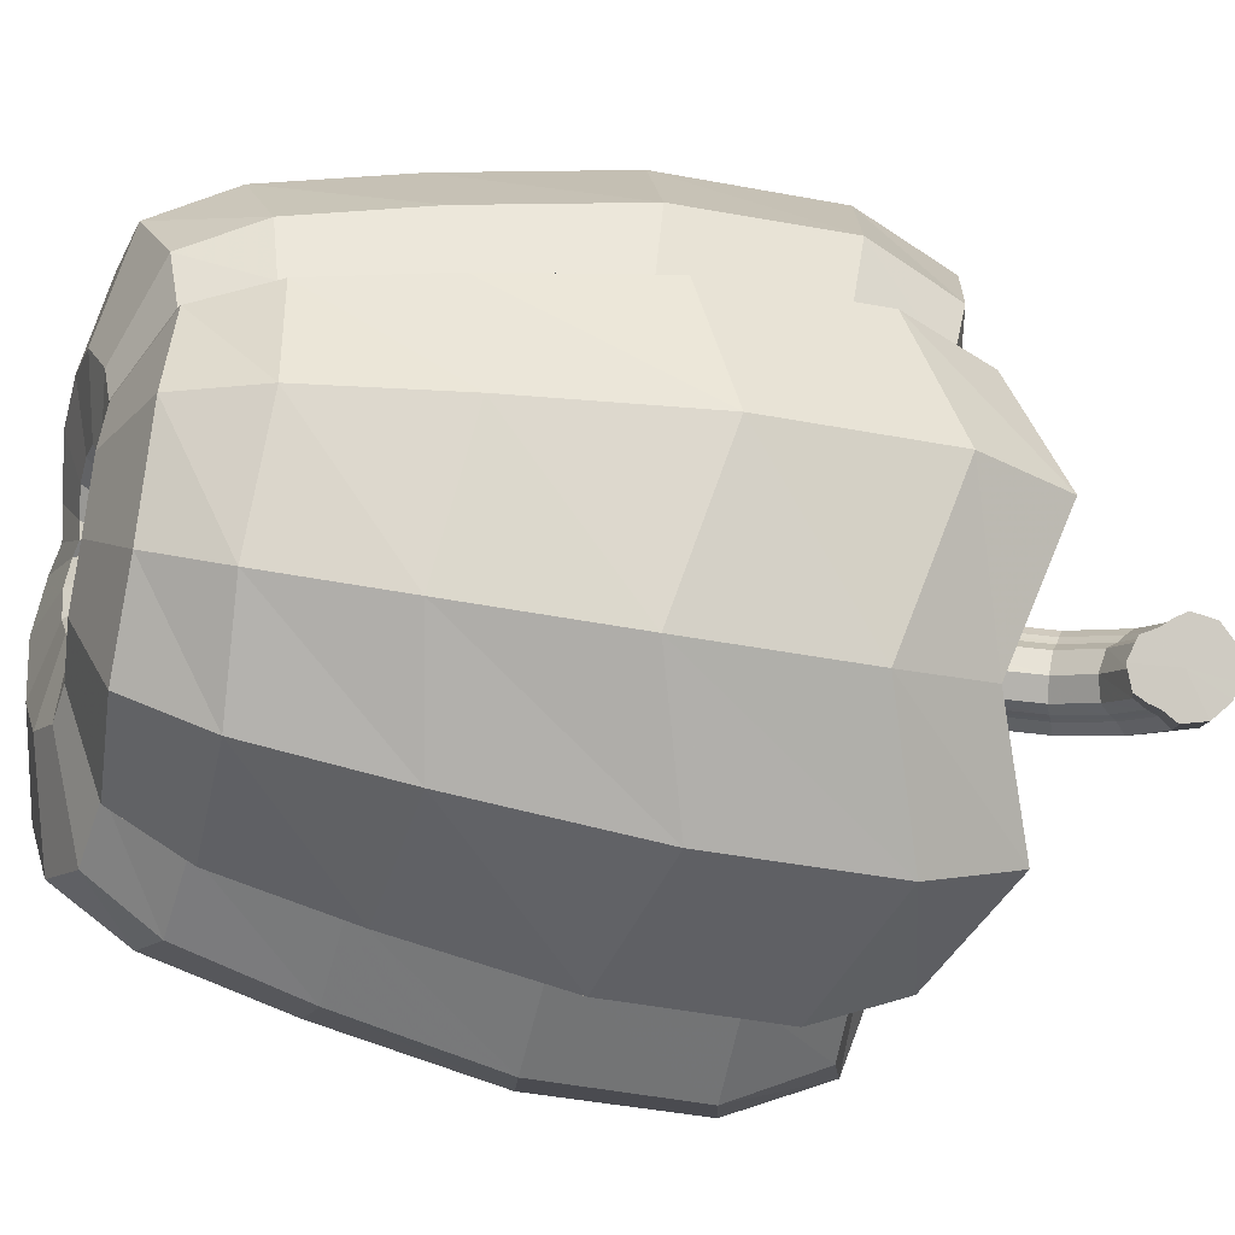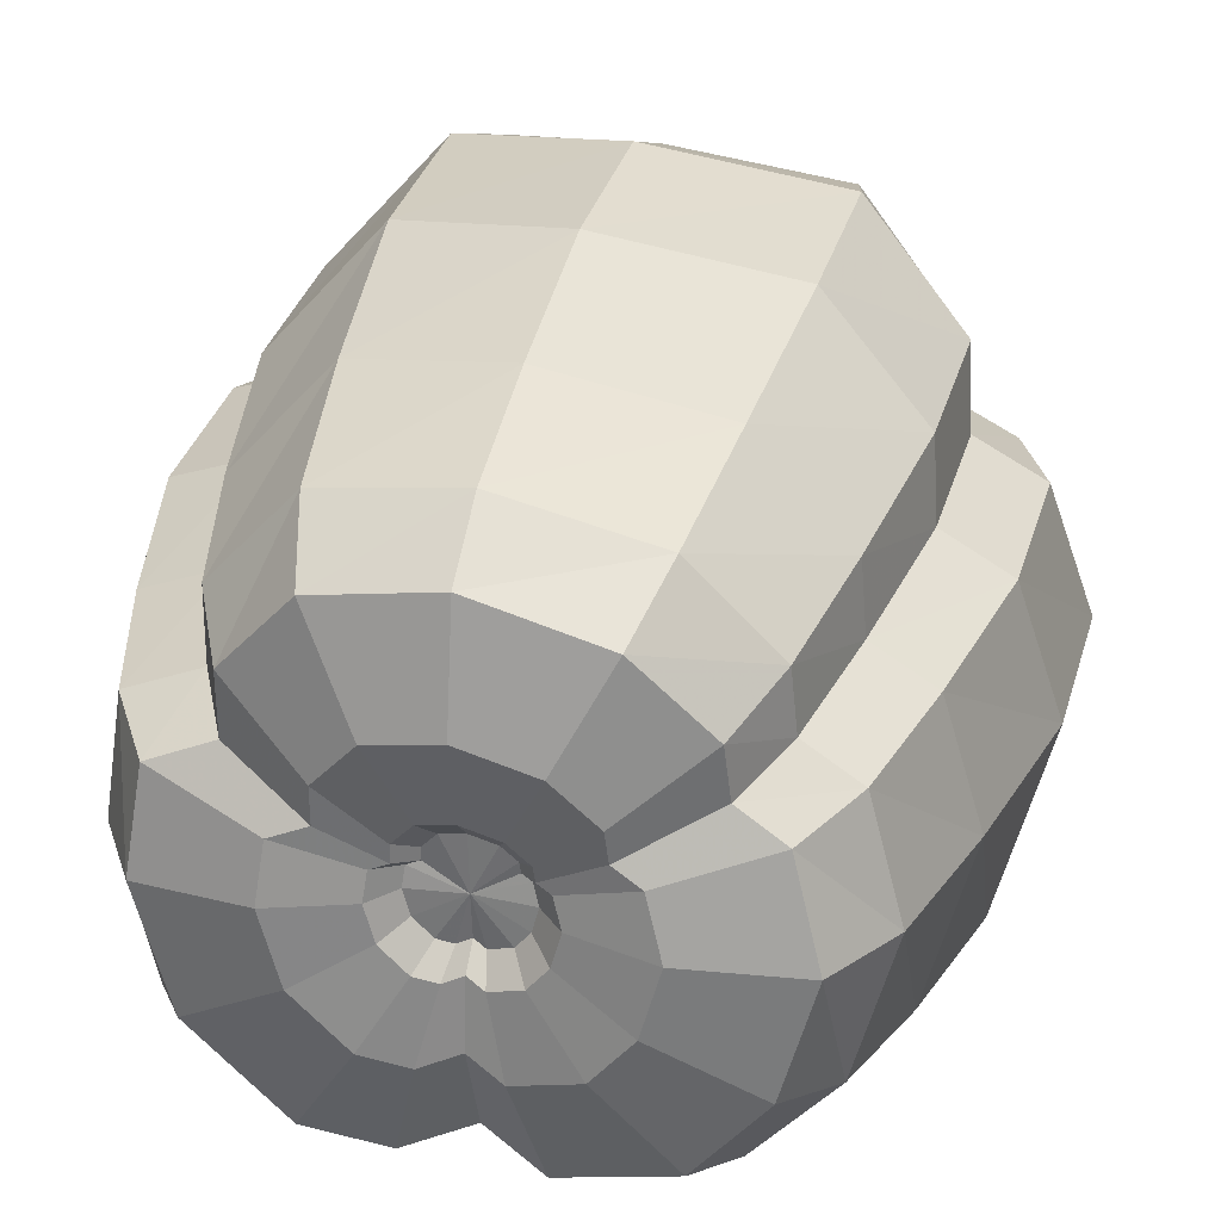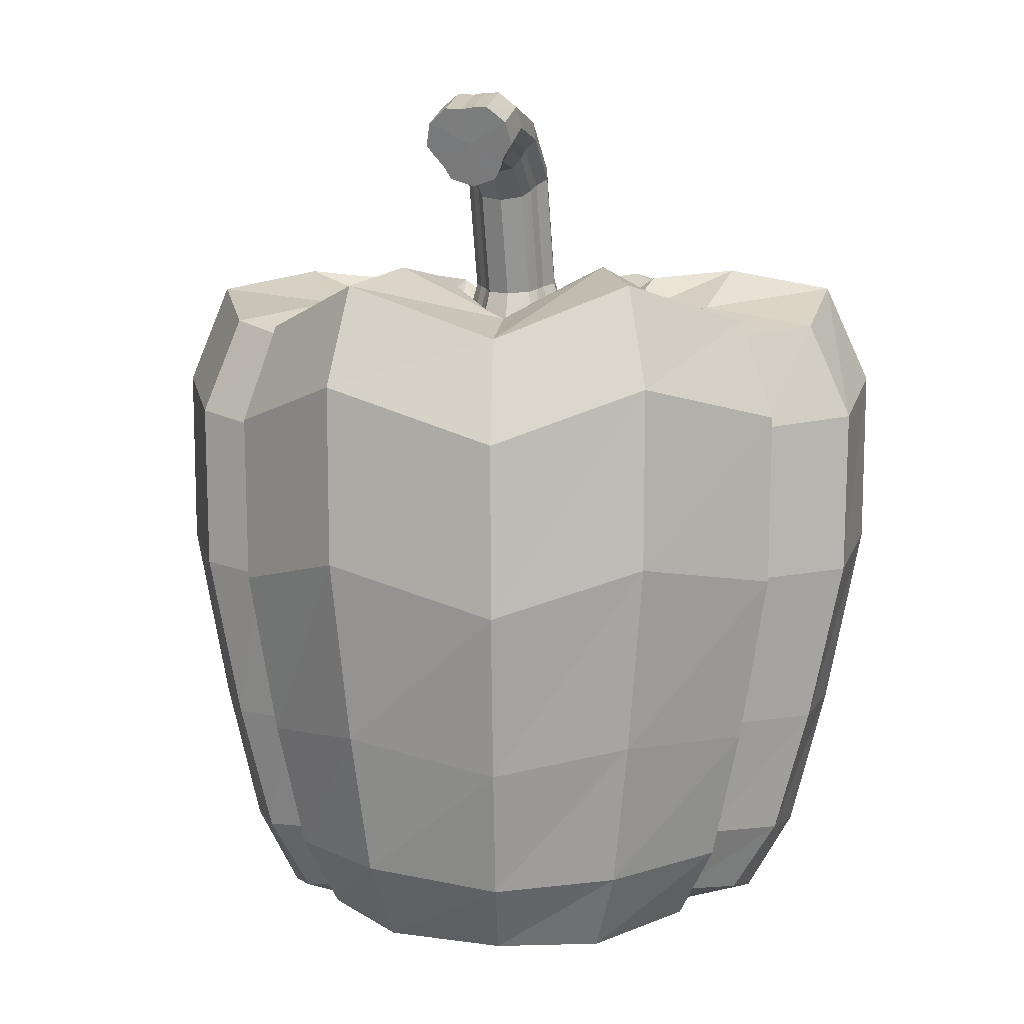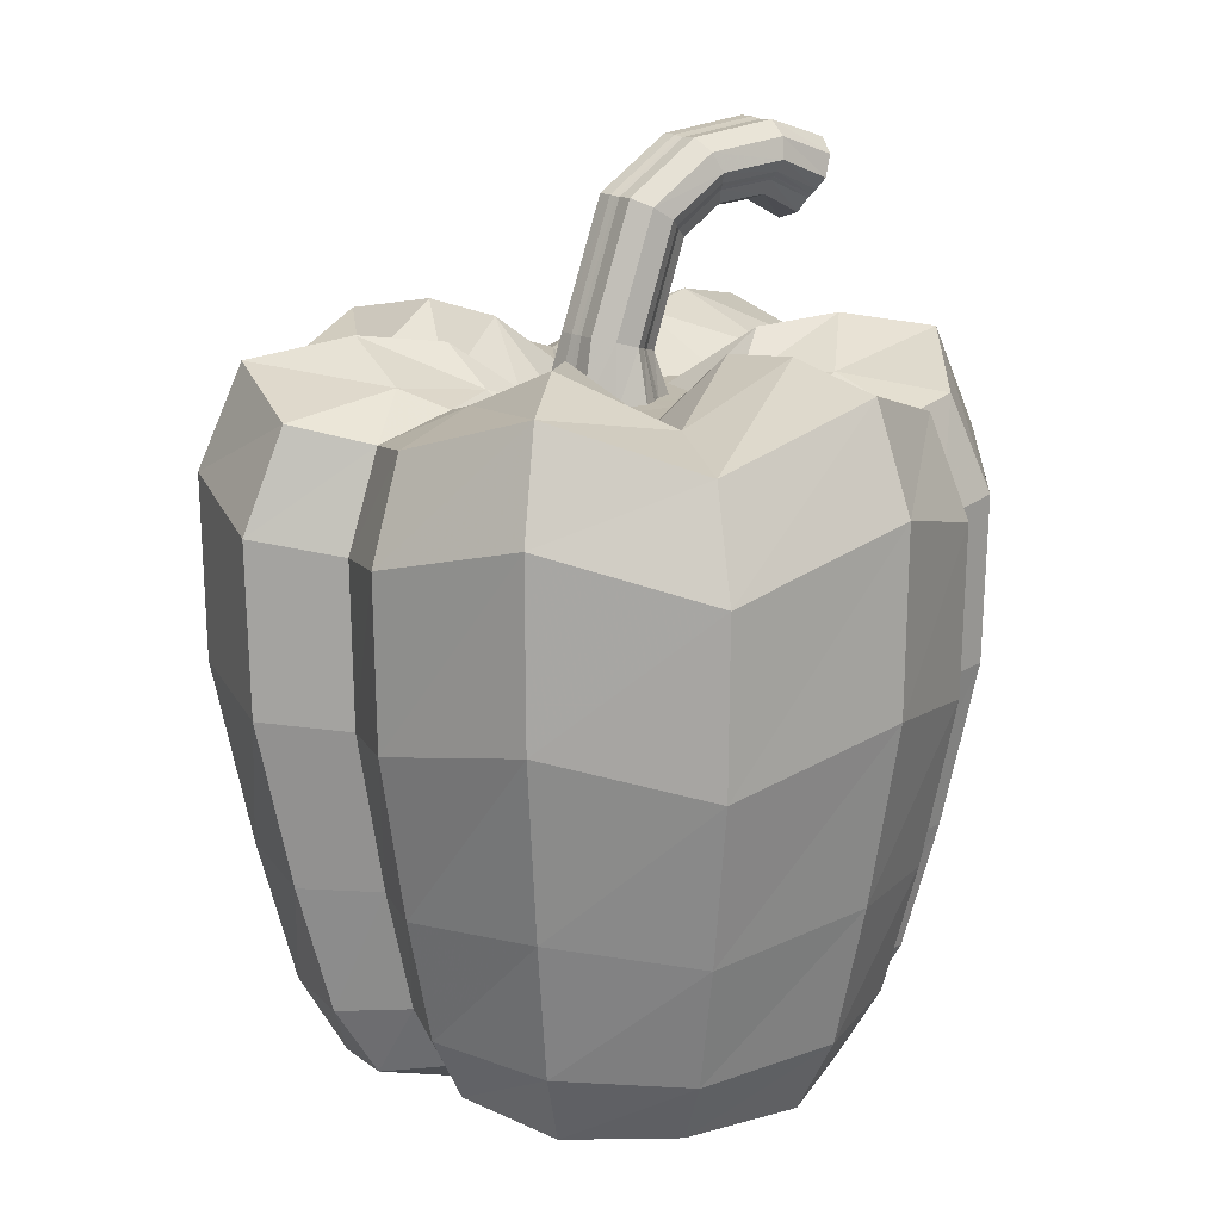
<metadata>
{"format":"obj","ext":"obj","renderer":"f3d","projection":"perspective","resolution":1024,"background":"white","views":[{"elev":-29.1,"azim":72.5,"up":"+Z"},{"elev":30.0,"azim":14.0,"up":"+Z"},{"elev":4.8,"azim":124.2,"up":"+Y"},{"elev":15.2,"azim":-16.2,"up":"+Y"}]}
</metadata>
<code>
v -0.7272 -1.054 -0.4224
v -0.8298 -1.054 -0.03941
v -0.6026 -0.976 0.3399
v 0.003316 -0.976 -0.6628
v -0.4468 -1.041 -0.7028
v -0.9502 0.9624 -0.5634
v -1.084 1.132 -0.0634
v -0.7875 0.9624 0.4317
v 0.003413 0.9624 -0.8771
v -0.5842 1.132 -0.9294
v 0 0.9886 -0.4041
v -0.2377 1.169 -0.4118
v -0.4308 0.9892 -0.2487
v -0.4841 1.168 0
v -0.35 0.9887 0.2021
v -0.7922 -1.002 0.2657
v -1.035 1.019 0.3349
v -0.4016 1.047 0.1392
v -0.2096 -0.9905 -0.7734
v -0.2745 1 -1.022
v -0.05285 1.028 -0.3963
v -0.009124 -1.054 0.8553
v 0.3739 -1.054 0.7527
v 0.604 -0.976 0.3556
v -0.3738 -1.041 0.7893
v -0.01283 0.9624 1.105
v 0.4872 1.132 0.9706
v 0.7875 0.9624 0.4522
v -0.4889 1.132 1.018
v -0.2377 1.17 0.4118
v 0 0.9892 0.4975
v 0.2421 1.168 0.4193
v 0.35 0.9887 0.2021
v 0.5897 -1.002 0.5231
v 0.7688 1.019 0.671
v 0.3213 1.047 0.2782
v -0.5983 -0.9905 0.5374
v -0.782 1 0.6896
v -0.3167 1.028 0.2439
v 0.7384 -1.054 -0.4054
v 0.5286 -1.054 -0.6597
v 0.8358 -1.041 -0.04331
v 0.963 0.9624 -0.5412
v 0.6891 1.132 -0.8731
v 1.09 1.132 -0.06848
v 0.4755 1.169 0
v 0.4308 0.9892 -0.2487
v 0.2421 1.17 -0.4193
v 0.1785 -1.002 -0.777
v 0.2321 1.019 -1.026
v 0.08028 1.047 -0.4174
v 0.7472 -0.9905 0.266
v 0.9746 1 0.3353
v 0.3696 1.028 0.1524
v -0.2345 0.9867 -0.1162
v -0.2632 0.9853 0.01801
v -0.001991 0.9882 0.01801
v -0.2187 0.9852 0.09311
v -0.001991 0.9855 -0.2001
v -0.03051 0.9856 -0.1958
v -0.1303 0.9857 -0.2042
v -0.1909 0.9853 0.1271
v -0.001991 0.9864 0.2865
v 0.1286 0.9856 0.2443
v 0.1714 0.9853 0.1681
v -0.1729 0.9854 0.1496
v -0.1303 0.9856 0.2402
v 0.1869 0.9854 0.1271
v 0.2305 0.9868 -0.1162
v 0.1286 0.9856 -0.2082
v 0.04133 0.9854 -0.2072
v 0.1975 0.9854 0.1002
v 0.2546 0.9855 0.01801
v 0.8776 0.1443 0.4996
v 0.8572 0.1747 0.7439
v 0.544 0.2315 1.08
v -0.01464 0.08972 1.227
v -0.5465 0.2418 1.133
v -0.872 0.1609 0.7642
v -0.8783 0.1444 0.4768
v -1.154 0.1683 0.3688
v -1.211 0.2316 -0.0754
v -1.059 0.08905 -0.6321
v -0.6527 0.2478 -1.042
v -0.3062 0.1602 -1.143
v 0.00346 0.144 -0.9821
v 0.2584 0.1682 -1.148
v 0.7692 0.239 -0.9796
v 1.072 0.08909 -0.6074
v 1.217 0.2426 -0.08107
v 1.086 0.1621 0.3693
v 0.7525 1.196 -0.03087
v 0.6423 1.064 0.2348
v 0.5472 1.026 0.3148
v 0.523 1.083 0.4552
v 0.3525 1.196 0.6678
v -0.005781 1.026 0.7711
v -0.351 1.196 0.6852
v -0.5264 1.064 0.4448
v -0.5472 1.026 0.3056
v -0.6871 1.083 0.2274
v -0.7546 1.196 -0.02858
v -0.6649 1.026 -0.3906
v -0.3939 1.196 -0.6451
v -0.1528 1.064 -0.6781
v 0.001538 1.026 -0.6173
v 0.1487 1.083 -0.6918
v 0.4436 1.196 -0.6238
v 0.6707 1.026 -0.3806
v -0.01482 0.6354 1.239
v -0.5509 0.8102 1.142
v -0.8808 0.6904 0.7716
v -0.8871 0.6574 0.4812
v -1.166 0.7056 0.3721
v -1.221 0.8069 -0.07631
v -1.07 0.6351 -0.6393
v -0.6581 0.8101 -1.051
v -0.3095 0.69 -1.155
v 0.003465 0.6572 -0.9926
v 0.261 0.7056 -1.161
v 0.7756 0.8068 -0.988
v 1.084 0.6351 -0.6143
v 1.227 0.8102 -0.08204
v 1.097 0.6904 0.3726
v 0.8864 0.6574 0.5043
v 0.8653 0.706 0.7506
v 0.5482 0.807 1.088
v -0.4211 -1.134 -0.229
v -0.4807 -1.134 -0.006486
v -0.4589 -1.104 0.1707
v -0.3487 -1.089 0.2138
v -0.1205 -1.097 -0.4328
v -0.2582 -1.126 -0.3918
v 0.003184 -1.089 -0.3685
v -0.004042 -1.134 0.5132
v 0.2184 -1.134 0.4536
v 0.3438 -1.104 0.3203
v 0.3521 -1.089 0.2229
v -0.3463 -1.097 0.3286
v -0.2159 -1.126 0.4748
v 0.4301 -1.134 -0.2191
v 0.3083 -1.134 -0.3667
v 0.1049 -1.104 -0.4349
v 0.4353 -1.097 0.1709
v 0.4867 -1.126 -0.008748
v -0.205 -1.088 -0.09233
v -0.2342 -1.088 0.01676
v -0.2235 -1.073 0.1037
v -0.1695 -1.066 0.1248
v -0.05755 -1.07 -0.1923
v -0.1251 -1.084 -0.1722
v 0.003091 -1.066 -0.1608
v -0.000453 -1.088 0.2716
v 0.1086 -1.088 0.2424
v 0.1701 -1.073 0.177
v 0.1742 -1.066 0.1293
v -0.1683 -1.07 0.1811
v -0.1043 -1.084 0.2528
v 0.2125 -1.088 -0.08748
v 0.1527 -1.088 -0.1599
v 0.05299 -1.073 -0.1933
v 0.215 -1.07 0.1038
v 0.2402 -1.084 0.01565
v -0.1416 -1.014 -0.05225
v -0.1619 -1.014 0.02358
v 0.002546 -1.011 0.0332
v -0.1544 -1.004 0.08399
v -0.1169 -0.9985 0.09868
v -0.03909 -1.001 -0.1217
v -0.08605 -1.011 -0.1078
v 0.003063 -0.9985 -0.09983
v 0.0006 -1.014 0.2007
v 0.07644 -1.014 0.1804
v 0.1192 -1.004 0.135
v 0.122 -0.9985 0.1018
v -0.1161 -1.001 0.1378
v -0.07161 -1.011 0.1877
v 0.1486 -1.014 -0.04888
v 0.1071 -1.014 -0.09922
v 0.03775 -1.004 -0.1225
v 0.1504 -1.001 0.08406
v 0.1679 -1.011 0.02281
v 0.4387 -0.8036 0.8773
v -0.01124 -0.8351 0.9979
v -0.4397 -0.7905 0.9203
v -0.7033 -0.7643 0.6245
v -0.7083 -0.7568 0.3924
v -0.9311 -0.7723 0.3052
v -0.9753 -0.8036 -0.05313
v -0.8547 -0.8351 -0.503
v -0.5253 -0.7905 -0.8324
v -0.2467 -0.7643 -0.9153
v 0.003371 -0.7568 -0.7854
v 0.2092 -0.7723 -0.9196
v 0.6204 -0.8036 -0.7817
v 0.8668 -0.8351 -0.483
v 0.9813 -0.7905 -0.0577
v 0.8772 -0.7643 0.3056
v 0.7089 -0.7568 0.4108
v 0.6921 -0.7723 0.6077
v 0.4913 -0.3477 0.9786
v -0.01295 -0.4314 1.113
v -0.4929 -0.3376 1.026
v -0.7877 -0.3589 0.6943
v -0.7939 -0.3632 0.4349
v -1.042 -0.3603 0.3369
v -1.093 -0.3484 -0.06425
v -0.957 -0.4324 -0.5677
v -0.5887 -0.3382 -0.9369
v -0.2763 -0.3601 -1.029
v 0.003416 -0.3637 -0.8842
v 0.2337 -0.3605 -1.034
v 0.6945 -0.3492 -0.8803
v 0.97 -0.4323 -0.5454
v 1.099 -0.3375 -0.06935
v 0.9816 -0.3588 0.3375
v 0.7938 -0.3633 0.4555
v 0.7748 -0.3589 0.6759
f 1 2 189 190
f 2 16 188 189
f 4 19 192 193
f 5 1 190 191
f 165 164 166
f 168 167 166
f 170 169 166
f 164 170 166
f 55 56 57
f 56 58 57
f 59 60 57
f 61 55 57
f 9 20 105 106
f 10 6 103 104
f 6 7 102 103
f 7 17 101 102
f 16 3 187 188
f 101 17 8 100
f 19 5 191 192
f 105 20 10 104
f 57 60 61
f 57 58 62
f 166 167 165
f 166 169 171
f 22 23 183 184
f 23 34 200 183
f 3 37 186 187
f 25 22 184 185
f 173 172 166
f 175 174 166
f 177 176 166
f 172 177 166
f 63 64 57
f 64 65 57
f 62 66 57
f 67 63 57
f 8 38 99 100
f 29 26 97 98
f 26 27 96 97
f 27 35 95 96
f 34 24 199 200
f 95 35 28 94
f 37 25 185 186
f 99 38 29 98
f 57 66 67
f 57 65 68
f 166 174 173
f 166 176 168
f 40 41 195 196
f 41 49 194 195
f 24 52 198 199
f 42 40 196 197
f 179 178 166
f 171 180 166
f 182 181 166
f 178 182 166
f 69 70 57
f 70 71 57
f 68 72 57
f 73 69 57
f 28 53 93 94
f 45 43 109 92
f 43 44 108 109
f 44 50 107 108
f 49 4 193 194
f 107 50 9 106
f 52 42 197 198
f 93 53 45 92
f 57 72 73
f 57 71 59
f 166 180 179
f 166 181 175
f 13 14 56 55
f 14 18 58 56
f 11 21 60 59
f 12 13 55 61
f 21 12 61 60
f 18 15 62 58
f 31 32 64 63
f 32 36 65 64
f 15 39 66 62
f 30 31 63 67
f 39 30 67 66
f 36 33 68 65
f 47 48 70 69
f 48 51 71 70
f 33 54 72 68
f 46 47 69 73
f 54 46 73 72
f 51 11 59 71
f 75 74 125 126
f 76 75 126 127
f 77 76 127 110
f 78 77 110 111
f 79 78 111 112
f 80 79 112 113
f 81 80 113 114
f 82 81 114 115
f 83 82 115 116
f 84 83 116 117
f 85 84 117 118
f 86 85 118 119
f 87 86 119 120
f 88 87 120 121
f 89 88 121 122
f 90 89 122 123
f 91 90 123 124
f 74 91 124 125
f 54 93 92 46
f 94 93 54 33
f 36 95 94 33
f 96 95 36 32
f 97 96 32 31
f 98 97 31 30
f 39 99 98 30
f 100 99 39 15
f 18 101 100 15
f 102 101 18 14
f 103 102 14 13
f 104 103 13 12
f 21 105 104 12
f 106 105 21 11
f 51 107 106 11
f 108 107 51 48
f 109 108 48 47
f 92 109 47 46
f 111 110 26 29
f 112 111 29 38
f 113 112 38 8
f 114 113 8 17
f 115 114 17 7
f 116 115 7 6
f 117 116 6 10
f 118 117 10 20
f 119 118 20 9
f 120 119 9 50
f 121 120 50 44
f 122 121 44 43
f 123 122 43 45
f 124 123 45 53
f 125 124 53 28
f 126 125 28 35
f 127 126 35 27
f 110 127 27 26
f 2 1 128 129
f 3 16 130 131
f 5 19 132 133
f 1 5 133 128
f 16 2 129 130
f 19 4 134 132
f 23 22 135 136
f 24 34 137 138
f 25 37 139 140
f 22 25 140 135
f 34 23 136 137
f 37 3 131 139
f 41 40 141 142
f 4 49 143 134
f 42 52 144 145
f 40 42 145 141
f 49 41 142 143
f 52 24 138 144
f 129 128 146 147
f 131 130 148 149
f 133 132 150 151
f 128 133 151 146
f 130 129 147 148
f 132 134 152 150
f 136 135 153 154
f 138 137 155 156
f 140 139 157 158
f 135 140 158 153
f 137 136 154 155
f 139 131 149 157
f 142 141 159 160
f 134 143 161 152
f 145 144 162 163
f 141 145 163 159
f 143 142 160 161
f 144 138 156 162
f 147 146 164 165
f 149 148 167 168
f 151 150 169 170
f 146 151 170 164
f 148 147 165 167
f 150 152 171 169
f 154 153 172 173
f 156 155 174 175
f 158 157 176 177
f 153 158 177 172
f 155 154 173 174
f 157 149 168 176
f 160 159 178 179
f 152 161 180 171
f 163 162 181 182
f 159 163 182 178
f 161 160 179 180
f 162 156 175 181
f 184 183 201 202
f 185 184 202 203
f 186 185 203 204
f 187 186 204 205
f 188 187 205 206
f 189 188 206 207
f 190 189 207 208
f 191 190 208 209
f 192 191 209 210
f 193 192 210 211
f 194 193 211 212
f 195 194 212 213
f 196 195 213 214
f 197 196 214 215
f 198 197 215 216
f 199 198 216 217
f 200 199 217 218
f 183 200 218 201
f 202 201 76 77
f 203 202 77 78
f 204 203 78 79
f 205 204 79 80
f 206 205 80 81
f 207 206 81 82
f 208 207 82 83
f 209 208 83 84
f 210 209 84 85
f 211 210 85 86
f 212 211 86 87
f 213 212 87 88
f 214 213 88 89
f 215 214 89 90
f 216 215 90 91
f 217 216 91 74
f 218 217 74 75
f 201 218 75 76
v -0.03053 0.973 0.221
v 0.07 0.972 0.2035
v 0.1094 0.9719 0.152
v -0.1529 0.9721 0.08403
v -0.1421 0.9722 0.1025
v -0.1201 0.9723 0.1736
v 0.1251 0.9719 0.1233
v 0.1825 0.9728 -0.05117
v 0.1171 0.9722 -0.1295
v 0.05273 0.972 -0.1378
v 0.1356 0.972 0.1047
v 0.1862 0.9722 0.05013
v 0.0201 0.972 -0.1371
v -0.1597 0.9731 -0.09956
v -0.1949 0.9722 -0.003757
v -0.1699 0.9721 0.05615
v -0.001331 0.972 -0.1369
v -0.07389 0.9721 -0.1535
v -0.01631 1.17 0.166
v 0.05626 1.15 0.1545
v 0.08361 1.14 0.1176
v -0.1061 1.181 0.06565
v -0.09832 1.181 0.0789
v -0.08211 1.182 0.1306
v 0.0943 1.136 0.09711
v 0.133 1.114 -0.03064
v 0.0851 1.12 -0.08944
v 0.03927 1.13 -0.09623
v 0.1015 1.133 0.08392
v 0.1368 1.12 0.04453
v 0.01644 1.136 -0.09589
v -0.111 1.17 -0.0688
v -0.1363 1.183 0.00194
v -0.1182 1.182 0.04556
v 0.001544 1.139 -0.09594
v -0.04977 1.151 -0.1085
v 0.1119 1.555 0.1143
v 0.1759 1.515 0.1063
v 0.1987 1.493 0.07118
v 0.02731 1.58 0.01189
v 0.0348 1.579 0.02525
v 0.05153 1.581 0.07671
v 0.2073 1.484 0.05155
v 0.2364 1.438 -0.07234
v 0.1911 1.45 -0.1321
v 0.1498 1.472 -0.1408
v 0.2132 1.477 0.0389
v 0.243 1.451 0.001725
v 0.1295 1.484 -0.1415
v 0.01725 1.555 -0.1205
v -0.0024 1.582 -0.05202
v 0.01558 1.582 -0.008366
v 0.1162 1.491 -0.1422
v 0.06992 1.515 -0.1567
v 0.317 1.701 0.03719
v 0.3516 1.64 0.04142
v 0.3584 1.607 0.01277
v 0.2507 1.74 -0.07312
v 0.2573 1.739 -0.05954
v 0.2758 1.742 -0.008763
v 0.3599 1.592 -0.003956
v 0.3546 1.522 -0.1153
v 0.3179 1.541 -0.1796
v 0.2929 1.574 -0.1949
v 0.3611 1.583 -0.01464
v 0.3715 1.542 -0.04425
v 0.2813 1.592 -0.199
v 0.222 1.702 -0.1985
v 0.2228 1.744 -0.1376
v 0.2406 1.744 -0.09386
v 0.2737 1.604 -0.2019
v 0.2449 1.64 -0.2234
v 0.7558 1.666 -0.1441
v 0.7325 1.597 -0.1159
v 0.6807 1.599 -0.2514
v 0.708 1.56 -0.1319
v 0.7263 1.711 -0.2699
v 0.7311 1.709 -0.2557
v 0.753 1.713 -0.2063
v 0.6956 1.544 -0.1429
v 0.6233 1.465 -0.2282
v 0.6041 1.486 -0.3007
v 0.6109 1.524 -0.3291
v 0.6876 1.533 -0.1498
v 0.6601 1.488 -0.1642
v 0.6163 1.544 -0.34
v 0.6605 1.666 -0.3808
v 0.7019 1.715 -0.3356
v 0.7192 1.714 -0.2917
v 0.6196 1.557 -0.3472
v 0.6252 1.597 -0.3826
v 0.573 1.732 -0.06351
v 0.5566 1.779 -0.1202
v 0.5358 1.775 -0.17
v 0.5305 1.777 -0.184
v 0.5223 1.78 -0.2054
v 0.5048 1.781 -0.2492
v 0.4777 1.732 -0.3001
v 0.4626 1.664 -0.3102
v 0.4689 1.624 -0.2795
v 0.4693 1.611 -0.2738
v 0.4697 1.591 -0.2653
v 0.4739 1.554 -0.2413
v 0.4994 1.533 -0.1713
v 0.5293 1.556 -0.1045
v 0.5438 1.6 -0.08488
v 0.5486 1.611 -0.07672
v 0.5562 1.627 -0.06377
v 0.57 1.664 -0.04347
f 291 292 293
f 292 294 293
f 295 296 293
f 297 291 293
f 293 296 297
f 293 294 298
f 299 300 293
f 300 301 293
f 298 302 293
f 303 299 293
f 293 302 303
f 293 301 304
f 305 306 293
f 306 307 293
f 304 308 293
f 309 305 293
f 293 308 309
f 293 307 295
f 219 220 238 237
f 220 221 239 238
f 222 223 241 240
f 224 219 237 242
f 223 224 242 241
f 221 225 243 239
f 226 227 245 244
f 227 228 246 245
f 225 229 247 243
f 230 226 244 248
f 229 230 248 247
f 228 231 249 246
f 232 233 251 250
f 233 234 252 251
f 231 235 253 249
f 236 232 250 254
f 235 236 254 253
f 234 222 240 252
f 237 238 256 255
f 238 239 257 256
f 240 241 259 258
f 242 237 255 260
f 241 242 260 259
f 239 243 261 257
f 244 245 263 262
f 245 246 264 263
f 243 247 265 261
f 248 244 262 266
f 247 248 266 265
f 246 249 267 264
f 250 251 269 268
f 251 252 270 269
f 249 253 271 267
f 254 250 268 272
f 253 254 272 271
f 252 240 258 270
f 255 256 274 273
f 256 257 275 274
f 258 259 277 276
f 260 255 273 278
f 259 260 278 277
f 257 261 279 275
f 262 263 281 280
f 263 264 282 281
f 261 265 283 279
f 266 262 280 284
f 265 266 284 283
f 264 267 285 282
f 268 269 287 286
f 269 270 288 287
f 267 271 289 285
f 272 268 286 290
f 271 272 290 289
f 270 258 276 288
f 273 274 327 310
f 274 275 326 327
f 276 277 312 313
f 278 273 310 311
f 277 278 311 312
f 275 279 325 326
f 280 281 321 322
f 281 282 320 321
f 279 283 324 325
f 284 280 322 323
f 283 284 323 324
f 282 285 319 320
f 286 287 315 316
f 287 288 314 315
f 285 289 318 319
f 290 286 316 317
f 289 290 317 318
f 288 276 313 314
f 311 310 291 297
f 312 311 297 296
f 313 312 296 295
f 314 313 295 307
f 315 314 307 306
f 316 315 306 305
f 317 316 305 309
f 318 317 309 308
f 319 318 308 304
f 320 319 304 301
f 321 320 301 300
f 322 321 300 299
f 323 322 299 303
f 324 323 303 302
f 325 324 302 298
f 326 325 298 294
f 327 326 294 292
f 310 327 292 291

</code>
